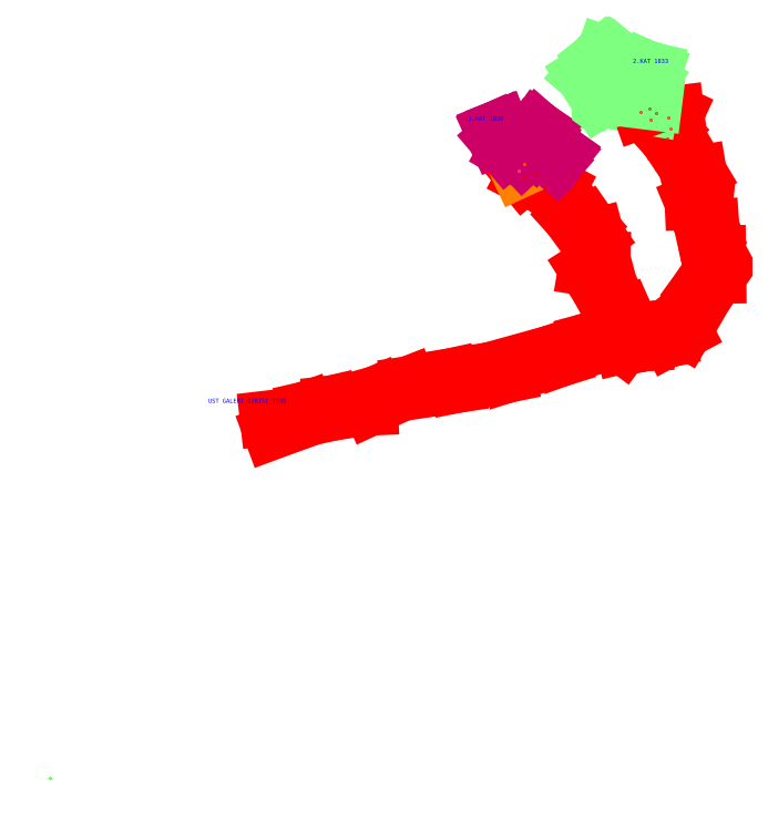
<metadata>
{"format":"dxf","ext":"dxf","renderer":"ezdxf+matplotlib","layout":"modelspace","background":"white","min_lineweight":24,"dpi":150}
</metadata>
<code>
0
SECTION
2
ENTITIES
0
POINT
8
USTGALERI
10
2.416e+05
20
4.252e+06
30
1838
0
POINT
8
USTGALERI
10
2.416e+05
20
4.252e+06
30
1838
0
POINT
8
USTGALERI
10
2.416e+05
20
4.252e+06
30
1838
0
POINT
8
USTGALERI
10
2.416e+05
20
4.252e+06
30
1838
0
POINT
8
USTGALERI
10
2.416e+05
20
4.252e+06
30
1838
0
POINT
8
USTGALERI
10
2.416e+05
20
4.252e+06
30
1838
0
POINT
8
USTGALERI
10
2.416e+05
20
4.252e+06
30
1838
0
POINT
8
USTGALERI
10
2.416e+05
20
4.252e+06
30
1838
0
LINE
8
USTGALERI
10
2.416e+05
20
4.252e+06
30
1838
11
2.416e+05
21
4.252e+06
31
1838
0
LINE
8
USTGALERI
10
2.416e+05
20
4.252e+06
30
1838
11
2.416e+05
21
4.252e+06
31
1838
0
LINE
8
USTGALERI
10
2.416e+05
20
4.252e+06
30
1838
11
2.416e+05
21
4.252e+06
31
1838
0
LINE
8
USTGALERI
10
2.416e+05
20
4.252e+06
30
1838
11
2.416e+05
21
4.252e+06
31
1838
0
LINE
8
USTGALERI
10
2.416e+05
20
4.252e+06
30
1838
11
2.416e+05
21
4.252e+06
31
1838
0
LINE
8
USTGALERI
10
2.416e+05
20
4.252e+06
30
1838
11
2.416e+05
21
4.252e+06
31
1838
0
LINE
8
USTGALERI
10
2.416e+05
20
4.252e+06
30
1838
11
2.416e+05
21
4.252e+06
31
1838
0
LINE
8
USTGALERI
10
2.416e+05
20
4.252e+06
30
1838
11
2.416e+05
21
4.252e+06
31
1838
0
LINE
8
USTGALERI
10
2.416e+05
20
4.252e+06
30
1839
11
2.416e+05
21
4.252e+06
31
1838
0
LINE
8
USTGALERI
10
2.416e+05
20
4.252e+06
30
1838
11
2.417e+05
21
4.252e+06
31
1838
0
LINE
8
USTGALERI
10
2.417e+05
20
4.252e+06
30
1838
11
2.417e+05
21
4.252e+06
31
1839
0
LINE
8
USTGALERI
10
2.417e+05
20
4.252e+06
30
1839
11
2.417e+05
21
4.252e+06
31
1839
0
LINE
8
USTGALERI
10
2.417e+05
20
4.252e+06
30
1839
11
2.417e+05
21
4.252e+06
31
1839
0
LINE
8
USTGALERI
10
2.416e+05
20
4.252e+06
30
1838
11
2.416e+05
21
4.252e+06
31
1839
0
LINE
8
USTGALERI
10
2.416e+05
20
4.252e+06
30
1838
11
2.416e+05
21
4.252e+06
31
1838
0
LINE
8
USTGALERI
10
2.416e+05
20
4.252e+06
30
1838
11
2.416e+05
21
4.252e+06
31
1838
0
LINE
8
USTGALERI
10
2.417e+05
20
4.252e+06
30
1838
11
2.417e+05
21
4.252e+06
31
1839
0
LINE
8
USTGALERI
10
2.417e+05
20
4.252e+06
30
1839
11
2.417e+05
21
4.252e+06
31
1839
0
LINE
8
USTGALERI
10
2.417e+05
20
4.252e+06
30
1839
11
2.417e+05
21
4.252e+06
31
1839
0
LINE
8
USTGALERI
10
2.417e+05
20
4.252e+06
30
1839
11
2.417e+05
21
4.252e+06
31
1839
0
LINE
8
USTGALERI
10
2.417e+05
20
4.252e+06
30
1839
11
2.417e+05
21
4.252e+06
31
1839
0
LINE
8
USTGALERI
10
2.417e+05
20
4.252e+06
30
1842
11
2.417e+05
21
4.252e+06
31
1839
0
LINE
8
USTGALERI
10
2.417e+05
20
4.252e+06
30
1839
11
2.417e+05
21
4.252e+06
31
1839
0
LINE
8
USTGALERI
10
2.417e+05
20
4.252e+06
30
1839
11
2.417e+05
21
4.252e+06
31
1839
0
LINE
8
USTGALERI
10
2.417e+05
20
4.252e+06
30
1839
11
2.417e+05
21
4.252e+06
31
1839
0
LINE
8
USTGALERI
10
2.417e+05
20
4.252e+06
30
1839
11
2.417e+05
21
4.252e+06
31
1839
0
LINE
8
USTGALERI
10
2.417e+05
20
4.252e+06
30
1839
11
2.417e+05
21
4.252e+06
31
1839
0
LINE
8
USTGALERI
10
2.417e+05
20
4.252e+06
30
1839
11
2.417e+05
21
4.252e+06
31
1839
0
LINE
8
USTGALERI
10
2.417e+05
20
4.252e+06
30
1839
11
2.417e+05
21
4.252e+06
31
1839
0
LINE
8
USTGALERI
10
2.417e+05
20
4.252e+06
30
1839
11
2.417e+05
21
4.252e+06
31
1839
0
POINT
8
USTGALERI
10
2.417e+05
20
4.252e+06
30
1839
0
POINT
8
USTGALERI
10
2.417e+05
20
4.252e+06
30
1843
0
LINE
8
USTGALERI
10
2.417e+05
20
4.252e+06
30
1840
11
2.417e+05
21
4.252e+06
31
1840
0
LINE
8
USTGALERI
10
2.417e+05
20
4.252e+06
30
1840
11
2.417e+05
21
4.252e+06
31
1840
0
LINE
8
USTGALERI
10
2.417e+05
20
4.252e+06
30
1839
11
2.417e+05
21
4.252e+06
31
1839
0
LINE
8
USTGALERI
10
2.417e+05
20
4.252e+06
30
1839
11
2.417e+05
21
4.252e+06
31
1839
0
LINE
8
USTGALERI
10
2.417e+05
20
4.252e+06
30
1839
11
2.417e+05
21
4.252e+06
31
1839
0
LINE
8
USTGALERI
10
2.417e+05
20
4.252e+06
30
1839
11
2.417e+05
21
4.252e+06
31
1839
0
LINE
8
USTGALERI
10
2.417e+05
20
4.252e+06
30
1839
11
2.417e+05
21
4.252e+06
31
1839
0
LINE
8
USTGALERI
10
2.417e+05
20
4.252e+06
30
1839
11
2.417e+05
21
4.252e+06
31
1839
0
LINE
8
USTGALERI
10
2.417e+05
20
4.252e+06
30
1840
11
2.417e+05
21
4.252e+06
31
1839
0
LINE
8
USTGALERI
10
2.417e+05
20
4.252e+06
30
1839
11
2.417e+05
21
4.252e+06
31
1839
0
LINE
8
USTGALERI
10
2.417e+05
20
4.252e+06
30
1840
11
2.417e+05
21
4.252e+06
31
1840
0
LINE
8
USTGALERI
10
2.417e+05
20
4.252e+06
30
1840
11
2.417e+05
21
4.252e+06
31
1840
0
LINE
8
USTGALERI
10
2.417e+05
20
4.252e+06
30
1840
11
2.417e+05
21
4.252e+06
31
1840
0
LINE
8
USTGALERI
10
2.417e+05
20
4.252e+06
30
1840
11
2.417e+05
21
4.252e+06
31
1841
0
LINE
8
USTGALERI
10
2.417e+05
20
4.252e+06
30
1841
11
2.417e+05
21
4.252e+06
31
1840
0
LINE
8
USTGALERI
10
2.417e+05
20
4.252e+06
30
1840
11
2.417e+05
21
4.252e+06
31
1840
0
LINE
8
USTGALERI
10
2.417e+05
20
4.252e+06
30
1840
11
2.417e+05
21
4.252e+06
31
1840
0
LINE
8
USTGALERI
10
2.417e+05
20
4.252e+06
30
1840
11
2.417e+05
21
4.252e+06
31
1840
0
LINE
8
USTGALERI
10
2.417e+05
20
4.252e+06
30
1839
11
2.417e+05
21
4.252e+06
31
1838
0
LINE
8
USTGALERI
10
2.416e+05
20
4.252e+06
30
1838
11
2.416e+05
21
4.252e+06
31
1838
0
POINT
8
USTGALERI
10
2.416e+05
20
4.252e+06
30
1839
0
POINT
8
USTGALERI
10
2.416e+05
20
4.252e+06
30
1838
0
POINT
8
USTGALERI
10
2.416e+05
20
4.252e+06
30
1838
0
POINT
8
USTGALERI
10
2.416e+05
20
4.252e+06
30
1838
0
POINT
8
USTGALERI
10
2.417e+05
20
4.252e+06
30
1838
0
POINT
8
USTGALERI
10
2.417e+05
20
4.252e+06
30
1838
0
POINT
8
USTGALERI
10
2.417e+05
20
4.252e+06
30
1839
0
POINT
8
USTGALERI
10
2.417e+05
20
4.252e+06
30
1839
0
POINT
8
USTGALERI
10
2.417e+05
20
4.252e+06
30
1839
0
POINT
8
USTGALERI
10
2.417e+05
20
4.252e+06
30
1839
0
POINT
8
USTGALERI
10
2.417e+05
20
4.252e+06
30
1839
0
POINT
8
USTGALERI
10
2.417e+05
20
4.252e+06
30
1839
0
POINT
8
USTGALERI
10
2.417e+05
20
4.252e+06
30
1839
0
POINT
8
USTGALERI
10
2.417e+05
20
4.252e+06
30
1839
0
POINT
8
USTGALERI
10
2.417e+05
20
4.252e+06
30
1839
0
POINT
8
USTGALERI
10
2.417e+05
20
4.252e+06
30
1839
0
POINT
8
USTGALERI
10
2.417e+05
20
4.252e+06
30
1839
0
POINT
8
USTGALERI
10
2.417e+05
20
4.252e+06
30
1839
0
POINT
8
USTGALERI
10
2.417e+05
20
4.252e+06
30
1839
0
POINT
8
USTGALERI
10
2.417e+05
20
4.252e+06
30
1839
0
POINT
8
USTGALERI
10
2.417e+05
20
4.252e+06
30
1839
0
POINT
8
USTGALERI
10
2.417e+05
20
4.252e+06
30
1839
0
POINT
8
USTGALERI
10
2.417e+05
20
4.252e+06
30
1839
0
POINT
8
USTGALERI
10
2.417e+05
20
4.252e+06
30
1839
0
POINT
8
USTGALERI
10
2.417e+05
20
4.252e+06
30
1842
0
POINT
8
USTGALERI
10
2.417e+05
20
4.252e+06
30
1843
0
POINT
8
USTGALERI
10
2.417e+05
20
4.252e+06
30
1854
0
POINT
8
USTGALERI
10
2.417e+05
20
4.252e+06
30
1842
0
POINT
8
USTGALERI
10
2.417e+05
20
4.252e+06
30
1839
0
POINT
8
USTGALERI
10
2.417e+05
20
4.252e+06
30
1839
0
POINT
8
USTGALERI
10
2.417e+05
20
4.252e+06
30
1839
0
POINT
8
USTGALERI
10
2.417e+05
20
4.252e+06
30
1839
0
POINT
8
USTGALERI
10
2.417e+05
20
4.252e+06
30
1839
0
POINT
8
USTGALERI
10
2.417e+05
20
4.252e+06
30
1839
0
POINT
8
USTGALERI
10
2.417e+05
20
4.252e+06
30
1839
0
POINT
8
USTGALERI
10
2.417e+05
20
4.252e+06
30
1840
0
POINT
8
USTGALERI
10
2.417e+05
20
4.252e+06
30
1840
0
POINT
8
USTGALERI
10
2.417e+05
20
4.252e+06
30
1840
0
POINT
8
USTGALERI
10
2.417e+05
20
4.252e+06
30
1840
0
POINT
8
USTGALERI
10
2.417e+05
20
4.252e+06
30
1840
0
POINT
8
USTGALERI
10
2.417e+05
20
4.252e+06
30
1840
0
POINT
8
USTGALERI
10
2.417e+05
20
4.252e+06
30
1840
0
POINT
8
USTGALERI
10
2.417e+05
20
4.252e+06
30
1840
0
POINT
8
USTGALERI
10
2.417e+05
20
4.252e+06
30
1841
0
POINT
8
USTGALERI
10
2.417e+05
20
4.252e+06
30
1842
0
POINT
8
USTGALERI
10
2.416e+05
20
4.252e+06
30
1838
0
POINT
8
USTGALERI
10
2.417e+05
20
4.252e+06
30
1839
0
POINT
8
USTGALERI
10
2.417e+05
20
4.252e+06
30
1840
0
POINT
8
USTGALERI
10
2.417e+05
20
4.252e+06
30
1834
0
POINT
8
2_KAT_1832_
10
2.417e+05
20
4.252e+06
30
1834
0
POINT
8
2_KAT_1832_
10
2.417e+05
20
4.252e+06
30
1883
0
POINT
8
2_KAT_1832_
10
2.417e+05
20
4.252e+06
30
1835
0
LINE
8
USTGALERI
10
2.417e+05
20
4.252e+06
30
1890
11
2.417e+05
21
4.252e+06
31
1893
0
LINE
8
USTGALERI
10
2.417e+05
20
4.252e+06
30
1893
11
2.417e+05
21
4.252e+06
31
1897
0
LINE
8
USTGALERI
10
2.417e+05
20
4.252e+06
30
1899
11
2.417e+05
21
4.252e+06
31
1896
0
LINE
8
USTGALERI
10
2.417e+05
20
4.252e+06
30
1894
11
2.417e+05
21
4.252e+06
31
1891
0
LINE
8
USTGALERI
10
2.417e+05
20
4.252e+06
30
1891
11
2.417e+05
21
4.252e+06
31
1890
0
LINE
8
USTGALERI
10
2.417e+05
20
4.252e+06
30
1841
11
2.417e+05
21
4.252e+06
31
1841
0
LINE
8
USTGALERI
10
2.417e+05
20
4.252e+06
30
1839
11
2.417e+05
21
4.252e+06
31
1839
0
LINE
8
USTGALERI
10
2.417e+05
20
4.252e+06
30
1839
11
2.417e+05
21
4.252e+06
31
1839
0
LINE
8
USTGALERI
10
2.417e+05
20
4.252e+06
30
1839
11
2.417e+05
21
4.252e+06
31
1840
0
LINE
8
USTGALERI
10
2.417e+05
20
4.252e+06
30
1840
11
2.417e+05
21
4.252e+06
31
1839
0
LINE
8
USTGALERI
10
2.417e+05
20
4.252e+06
30
1840
11
2.417e+05
21
4.252e+06
31
1840
0
LINE
8
USTGALERI
10
2.417e+05
20
4.252e+06
30
1840
11
2.417e+05
21
4.252e+06
31
1839
0
LINE
8
USTGALERI
10
2.417e+05
20
4.252e+06
30
1839
11
2.417e+05
21
4.252e+06
31
1839
0
LINE
8
USTGALERI
10
2.417e+05
20
4.252e+06
30
1839
11
2.417e+05
21
4.252e+06
31
1839
0
LINE
8
USTGALERI
10
2.417e+05
20
4.252e+06
30
1839
11
2.417e+05
21
4.252e+06
31
1839
0
LINE
8
USTGALERI
10
2.417e+05
20
4.252e+06
30
1839
11
2.417e+05
21
4.252e+06
31
1835
0
LINE
8
USTGALERI
10
2.417e+05
20
4.252e+06
30
1835
11
2.417e+05
21
4.252e+06
31
1833
0
LINE
8
USTGALERI
10
2.417e+05
20
4.252e+06
30
1833
11
2.417e+05
21
4.252e+06
31
1836
0
LINE
8
USTGALERI
10
2.417e+05
20
4.252e+06
30
1836
11
2.417e+05
21
4.252e+06
31
1839
0
LINE
8
USTGALERI
10
2.417e+05
20
4.252e+06
30
1839
11
2.417e+05
21
4.252e+06
31
1840
0
LINE
8
1_FERE
10
2.417e+05
20
4.252e+06
30
1830
11
2.417e+05
21
4.252e+06
31
1833
0
LINE
8
1_FERE
10
2.417e+05
20
4.252e+06
30
1833
11
2.417e+05
21
4.252e+06
31
1830
0
LINE
8
1_FERE
10
2.417e+05
20
4.252e+06
30
1830
11
2.417e+05
21
4.252e+06
31
1837
0
LINE
8
USTGALERI
10
2.417e+05
20
4.252e+06
30
1897
11
2.417e+05
21
4.252e+06
31
1840
0
LINE
8
2_KAT_1832_
10
2.417e+05
20
4.252e+06
30
1833
11
2.417e+05
21
4.252e+06
31
1834
0
LINE
8
2_KAT_1832_
10
2.417e+05
20
4.252e+06
30
1832
11
2.417e+05
21
4.252e+06
31
1833
0
LINE
8
2_KAT_1832_
10
2.417e+05
20
4.252e+06
30
1833
11
2.417e+05
21
4.252e+06
31
1833
0
LINE
8
2_KAT_1832_
10
2.417e+05
20
4.252e+06
30
1890
11
2.417e+05
21
4.252e+06
31
1889
0
LINE
8
2_KAT_1832_
10
2.417e+05
20
4.252e+06
30
1889
11
2.417e+05
21
4.252e+06
31
1889
0
LINE
8
2_KAT_1832_
10
2.417e+05
20
4.252e+06
30
1890
11
2.417e+05
21
4.252e+06
31
1890
0
LINE
8
2_KAT_1832_
10
2.417e+05
20
4.252e+06
30
1834
11
2.417e+05
21
4.252e+06
31
1835
0
LINE
8
2_KAT_1832_
10
2.417e+05
20
4.252e+06
30
1889
11
2.417e+05
21
4.252e+06
31
1890
0
LINE
8
2_KAT_1832_
10
2.417e+05
20
4.252e+06
30
1890
11
2.417e+05
21
4.252e+06
31
1890
0
LINE
8
USTGALERI
10
2.417e+05
20
4.252e+06
30
1834
11
2.417e+05
21
4.252e+06
31
1834
0
LINE
8
USTGALERI
10
2.417e+05
20
4.252e+06
30
1834
11
2.417e+05
21
4.252e+06
31
1839
0
LINE
8
USTGALERI
10
2.417e+05
20
4.252e+06
30
1834
11
2.417e+05
21
4.252e+06
31
1834
0
LINE
8
USTGALERI
10
2.417e+05
20
4.252e+06
30
1834
11
2.417e+05
21
4.252e+06
31
1896
0
LINE
8
2_KAT_1832_
10
2.417e+05
20
4.252e+06
30
1834
11
2.417e+05
21
4.252e+06
31
1889
0
POINT
8
3_KAT_1830
10
2.417e+05
20
4.252e+06
30
1830
0
POINT
8
3_KAT_1830
10
2.417e+05
20
4.252e+06
30
1830
0
POINT
8
3_KAT_1830
10
2.417e+05
20
4.252e+06
30
1830
0
POINT
8
3_KAT_1830
10
2.417e+05
20
4.252e+06
30
1830
0
POINT
8
3_KAT_1830
10
2.417e+05
20
4.252e+06
30
1830
0
LINE
8
3_KAT_1830
10
2.417e+05
20
4.252e+06
30
1830
11
2.417e+05
21
4.252e+06
31
1830
0
LINE
8
3_KAT_1830
10
2.417e+05
20
4.252e+06
30
1830
11
2.417e+05
21
4.252e+06
31
1830
0
LINE
8
3_KAT_1830
10
2.417e+05
20
4.252e+06
30
1830
11
2.417e+05
21
4.252e+06
31
1830
0
LINE
8
3_KAT_1830
10
2.417e+05
20
4.252e+06
30
1830
11
2.417e+05
21
4.252e+06
31
1830
0
LINE
8
3_KAT_1830
10
2.417e+05
20
4.252e+06
30
1830
11
2.417e+05
21
4.252e+06
31
1830
0
POINT
8
3_KAT_1830
10
2.417e+05
20
4.252e+06
30
1830
0
POINT
8
3_KAT_1830
10
2.417e+05
20
4.252e+06
30
1830
0
POINT
8
3_KAT_1830
10
2.417e+05
20
4.252e+06
30
1830
0
POINT
8
3_KAT_1830
10
2.417e+05
20
4.252e+06
30
1830
0
POINT
8
3_KAT_1830
10
2.417e+05
20
4.252e+06
30
1830
0
LINE
8
3_KAT_1830
10
2.417e+05
20
4.252e+06
30
1830
11
2.417e+05
21
4.252e+06
31
1830
0
LINE
8
3_KAT_1830
10
2.417e+05
20
4.252e+06
30
1830
11
2.417e+05
21
4.252e+06
31
1830
0
LINE
8
3_KAT_1830
10
2.417e+05
20
4.252e+06
30
1830
11
2.417e+05
21
4.252e+06
31
1830
0
LINE
8
3_KAT_1830
10
2.417e+05
20
4.252e+06
30
1830
11
2.417e+05
21
4.252e+06
31
1830
0
LINE
8
3_KAT_1830
10
2.417e+05
20
4.252e+06
30
1830
11
2.417e+05
21
4.252e+06
31
1830
0
LINE
8
3_KAT_1830
10
2.417e+05
20
4.252e+06
30
1830
11
2.417e+05
21
4.252e+06
31
1830
0
LINE
8
3_KAT_1830
10
2.417e+05
20
4.252e+06
30
1809
11
2.417e+05
21
4.252e+06
31
1837
0
LINE
8
USTGALERI
10
2.417e+05
20
4.252e+06
30
1840
11
2.417e+05
21
4.252e+06
31
1839
0
LINE
8
USTGALERI
10
2.417e+05
20
4.252e+06
30
1839
11
2.417e+05
21
4.252e+06
31
1839
0
LINE
8
USTGALERI
10
2.417e+05
20
4.252e+06
30
1840
11
2.417e+05
21
4.252e+06
31
1840
0
LINE
8
USTGALERI
10
2.417e+05
20
4.252e+06
30
1899
11
2.417e+05
21
4.252e+06
31
1840
0
LINE
8
USTGALERI
10
2.417e+05
20
4.252e+06
30
1839
11
2.417e+05
21
4.252e+06
31
1839
0
LINE
8
USTGALERI
10
2.416e+05
20
4.252e+06
30
1838
11
2.417e+05
21
4.252e+06
31
1839
0
LINE
8
3_KAT_1830
10
2.417e+05
20
4.252e+06
30
1830
11
2.417e+05
21
4.252e+06
31
1830
0
LINE
8
2_KAT_1832_
10
2.417e+05
20
4.252e+06
30
1833
11
2.417e+05
21
4.252e+06
31
1832
0
LINE
8
2_KAT_1832_
10
2.417e+05
20
4.252e+06
30
1889
11
2.417e+05
21
4.252e+06
31
1890
0
LINE
8
USTGALERI
10
2.417e+05
20
4.252e+06
30
1841
11
2.417e+05
21
4.252e+06
31
1890
0
LINE
8
2_KAT_1832_
10
2.417e+05
20
4.252e+06
30
1889
11
2.417e+05
21
4.252e+06
31
1890
0
LINE
8
2_KAT_1832_
10
2.417e+05
20
4.252e+06
30
1889
11
2.417e+05
21
4.252e+06
31
1889
0
LINE
8
2_KAT_1832_
10
2.417e+05
20
4.252e+06
30
1889
11
2.417e+05
21
4.252e+06
31
1890
0
LINE
8
2_KAT_1832_
10
2.417e+05
20
4.252e+06
30
1889
11
2.417e+05
21
4.252e+06
31
1889
0
LINE
8
2_KAT_1832_
10
2.417e+05
20
4.252e+06
30
1890
11
2.417e+05
21
4.252e+06
31
1835
0
LINE
8
2_KAT_1832_
10
2.417e+05
20
4.252e+06
30
1890
11
2.417e+05
21
4.252e+06
31
1890
0
TEXT
8
TEXT_BLUE
10
2.417e+05
20
4.252e+06
30
0
40
1
1
2KAT 1833
7
textstyle11
0
TEXT
8
TEXT_BLUE
10
2.417e+05
20
4.252e+06
30
0
40
1
1
3KAT 1830
7
textstyle12
0
TEXT
8
TEXT_BLUE
10
2.416e+05
20
4.252e+06
30
0
40
1
1
UST GALERI GIRISI 1838
7
textstyle13
0
LINE
8
3_KAT_1830
10
2.417e+05
20
4.252e+06
30
1830
11
2.417e+05
21
4.252e+06
31
1830
0
LINE
8
3_KAT_1830
10
2.417e+05
20
4.252e+06
30
1830
11
2.417e+05
21
4.252e+06
31
1830
0
LINE
8
3_KAT_1830
10
2.417e+05
20
4.252e+06
30
1830
11
2.417e+05
21
4.252e+06
31
1830
0
LINE
8
3_KAT_1830
10
2.417e+05
20
4.252e+06
30
1830
11
2.417e+05
21
4.252e+06
31
1830
0
LINE
8
3_KAT_1830
10
2.417e+05
20
4.252e+06
30
1830
11
2.417e+05
21
4.252e+06
31
1830
0
LINE
8
3_KAT_1830
10
2.417e+05
20
4.252e+06
30
1830
11
2.417e+05
21
4.252e+06
31
1830
0
LINE
8
3_KAT_1830
10
2.417e+05
20
4.252e+06
30
1830
11
2.417e+05
21
4.252e+06
31
1830
0
POINT
8
3_KAT_1830
10
2.417e+05
20
4.252e+06
30
1830
0
POINT
8
3_KAT_1830
10
2.417e+05
20
4.252e+06
30
1830
0
POINT
8
3_KAT_1830
10
2.417e+05
20
4.252e+06
30
1830
0
POINT
8
3_KAT_1830
10
2.417e+05
20
4.252e+06
30
1830
0
POINT
8
3_KAT_1830
10
2.417e+05
20
4.252e+06
30
1830
0
POINT
8
3_KAT_1830
10
2.417e+05
20
4.252e+06
30
1830
0
POINT
8
3_KAT_1830
10
2.417e+05
20
4.252e+06
30
1830
0
POINT
8
USTGALERI
10
2.417e+05
20
4.252e+06
30
1839
0
POINT
8
USTGALERI
10
2.417e+05
20
4.252e+06
30
1840
0
POINT
8
USTGALERI
10
2.417e+05
20
4.252e+06
30
1840
0
POINT
8
USTGALERI
10
2.417e+05
20
4.252e+06
30
1839
0
POINT
8
USTGALERI
10
2.417e+05
20
4.252e+06
30
1839
0
POINT
8
USTGALERI
10
2.417e+05
20
4.252e+06
30
1839
0
POINT
8
USTGALERI
10
2.417e+05
20
4.252e+06
30
1839
0
POINT
8
USTGALERI
10
2.417e+05
20
4.252e+06
30
1835
0
POINT
8
USTGALERI
10
2.417e+05
20
4.252e+06
30
1836
0
POINT
8
1_FERE
10
2.417e+05
20
4.252e+06
30
1833
0
POINT
8
1_FERE
10
2.417e+05
20
4.252e+06
30
1833
0
POINT
8
2_KAT_1832_
10
2.417e+05
20
4.252e+06
30
1834
0
POINT
8
2_KAT_1832_
10
2.417e+05
20
4.252e+06
30
1833
0
POINT
8
2_KAT_1832_
10
2.417e+05
20
4.252e+06
30
1833
0
POINT
8
2_KAT_1832_
10
2.417e+05
20
4.252e+06
30
1832
0
POINT
8
2_KAT_1832_
10
2.417e+05
20
4.252e+06
30
1833
0
POINT
8
2_KAT_1832_
10
2.417e+05
20
4.252e+06
30
1833
0
POINT
8
2_KAT_1832_
10
2.417e+05
20
4.252e+06
30
1833
0
POINT
8
2_KAT_1832_
10
2.417e+05
20
4.252e+06
30
1833
0
POINT
8
2_KAT_1832_
10
2.417e+05
20
4.252e+06
30
1834
0
POINT
8
2_KAT_1832_
10
2.417e+05
20
4.252e+06
30
1834
0
POINT
8
2_KAT_1832_
10
2.417e+05
20
4.252e+06
30
1833
0
POINT
8
2_KAT_1832_
10
2.417e+05
20
4.252e+06
30
1834
0
POINT
8
2_KAT_1832_
10
2.417e+05
20
4.252e+06
30
1834
0
POINT
8
USTGALERI
10
2.417e+05
20
4.252e+06
30
1841
0
POINT
8
USTGALERI
10
2.417e+05
20
4.252e+06
30
1840
0
POINT
8
USTGALERI
10
2.417e+05
20
4.252e+06
30
1840
0
POINT
8
USTGALERI
10
2.417e+05
20
4.252e+06
30
1840
0
POINT
8
USTGALERI
10
2.417e+05
20
4.252e+06
30
1834
0
POINT
8
USTGALERI
10
2.417e+05
20
4.252e+06
30
1840
0
POINT
8
USTGALERI
10
2.417e+05
20
4.252e+06
30
1840
0
POINT
8
USTGALERI
10
2.417e+05
20
4.252e+06
30
1840
0
POINT
8
USTGALERI
10
2.417e+05
20
4.252e+06
30
1840
0
POINT
8
INIT_COORD
10
2.416e+05
20
4.252e+06
30
0
0
VIEWPORT
8
0
10
128.5
20
97.5
30
0
40
314.2
41
222.2
68
     1
69
     1
12
128.5
22
97.5
13
0
23
0
14
10
24
10
15
10
25
10
16
0
26
0
36
1
17
0
27
0
37
0
42
50
43
0
44
0
45
222.2
50
0
51
0
72
   100
90
   557152
1

281
     0
71
     1
74
     0
110
0
120
0
130
0
111
1
121
0
131
0
112
0
122
1
132
0
79
     0
146
0
170
     0
61
     5
292
     1
282
     1
141
0
142
0
63
   256
361
6220
0
ENDSEC
0
EOF

</code>
